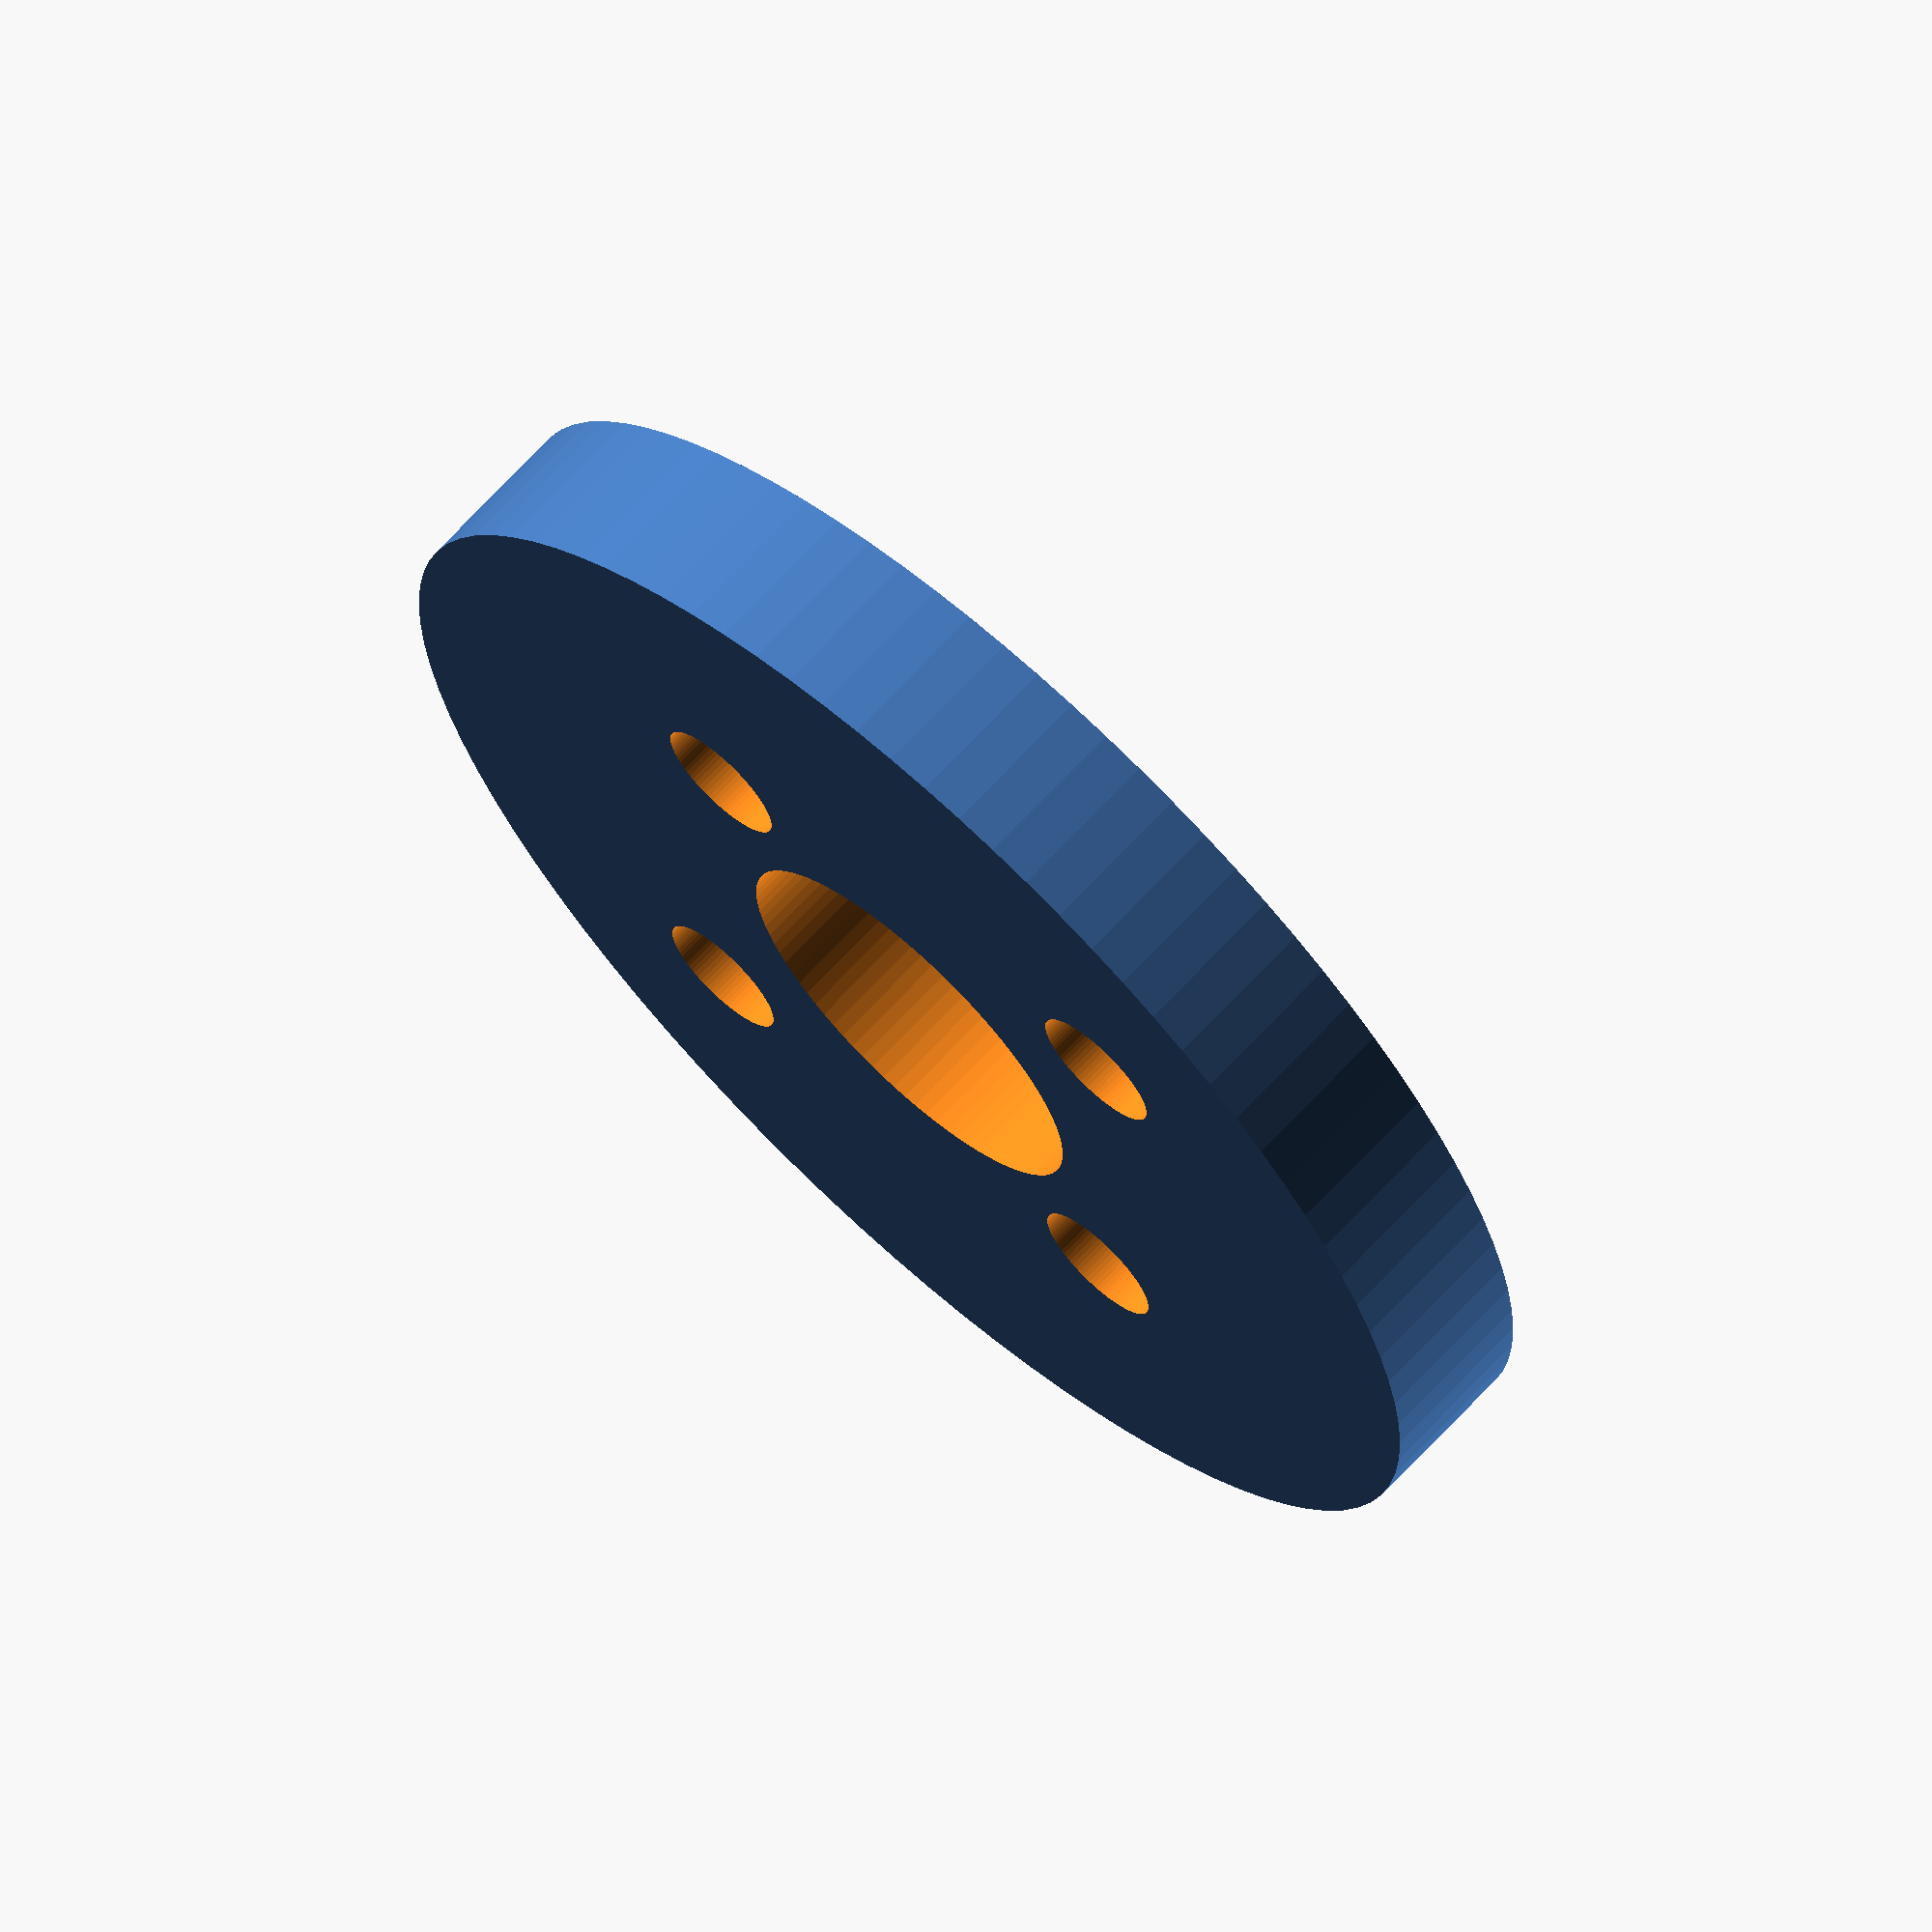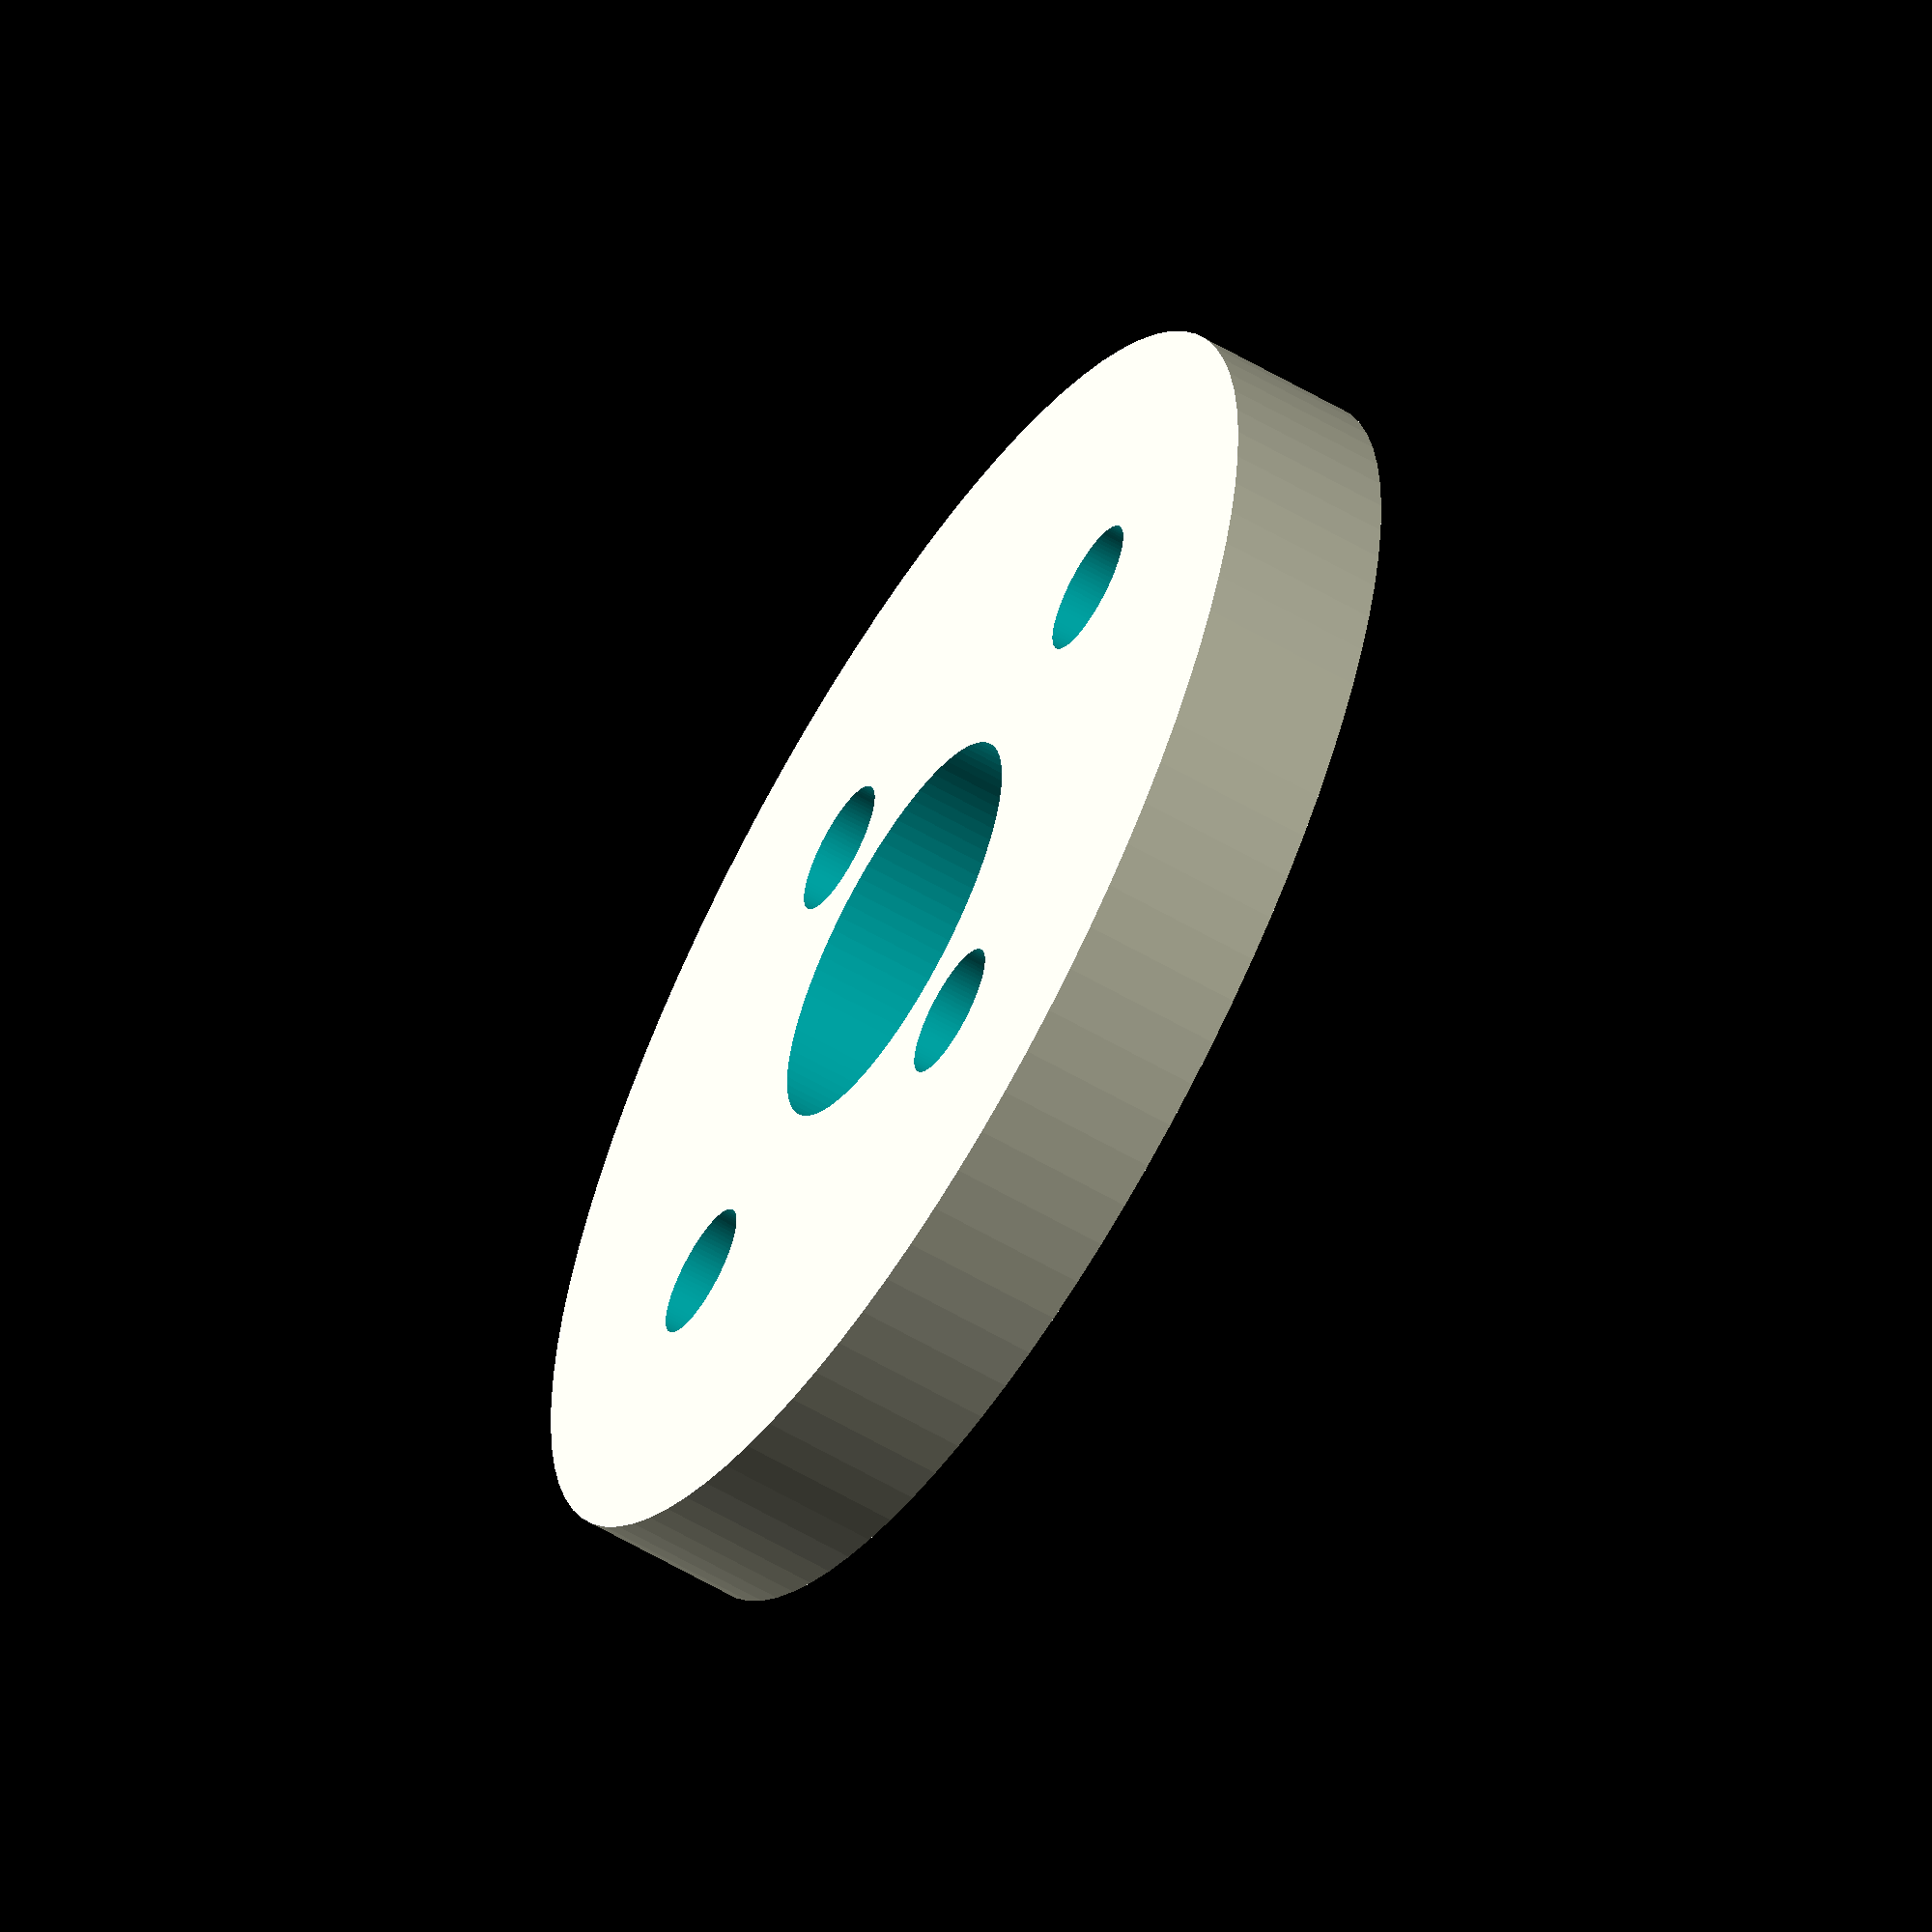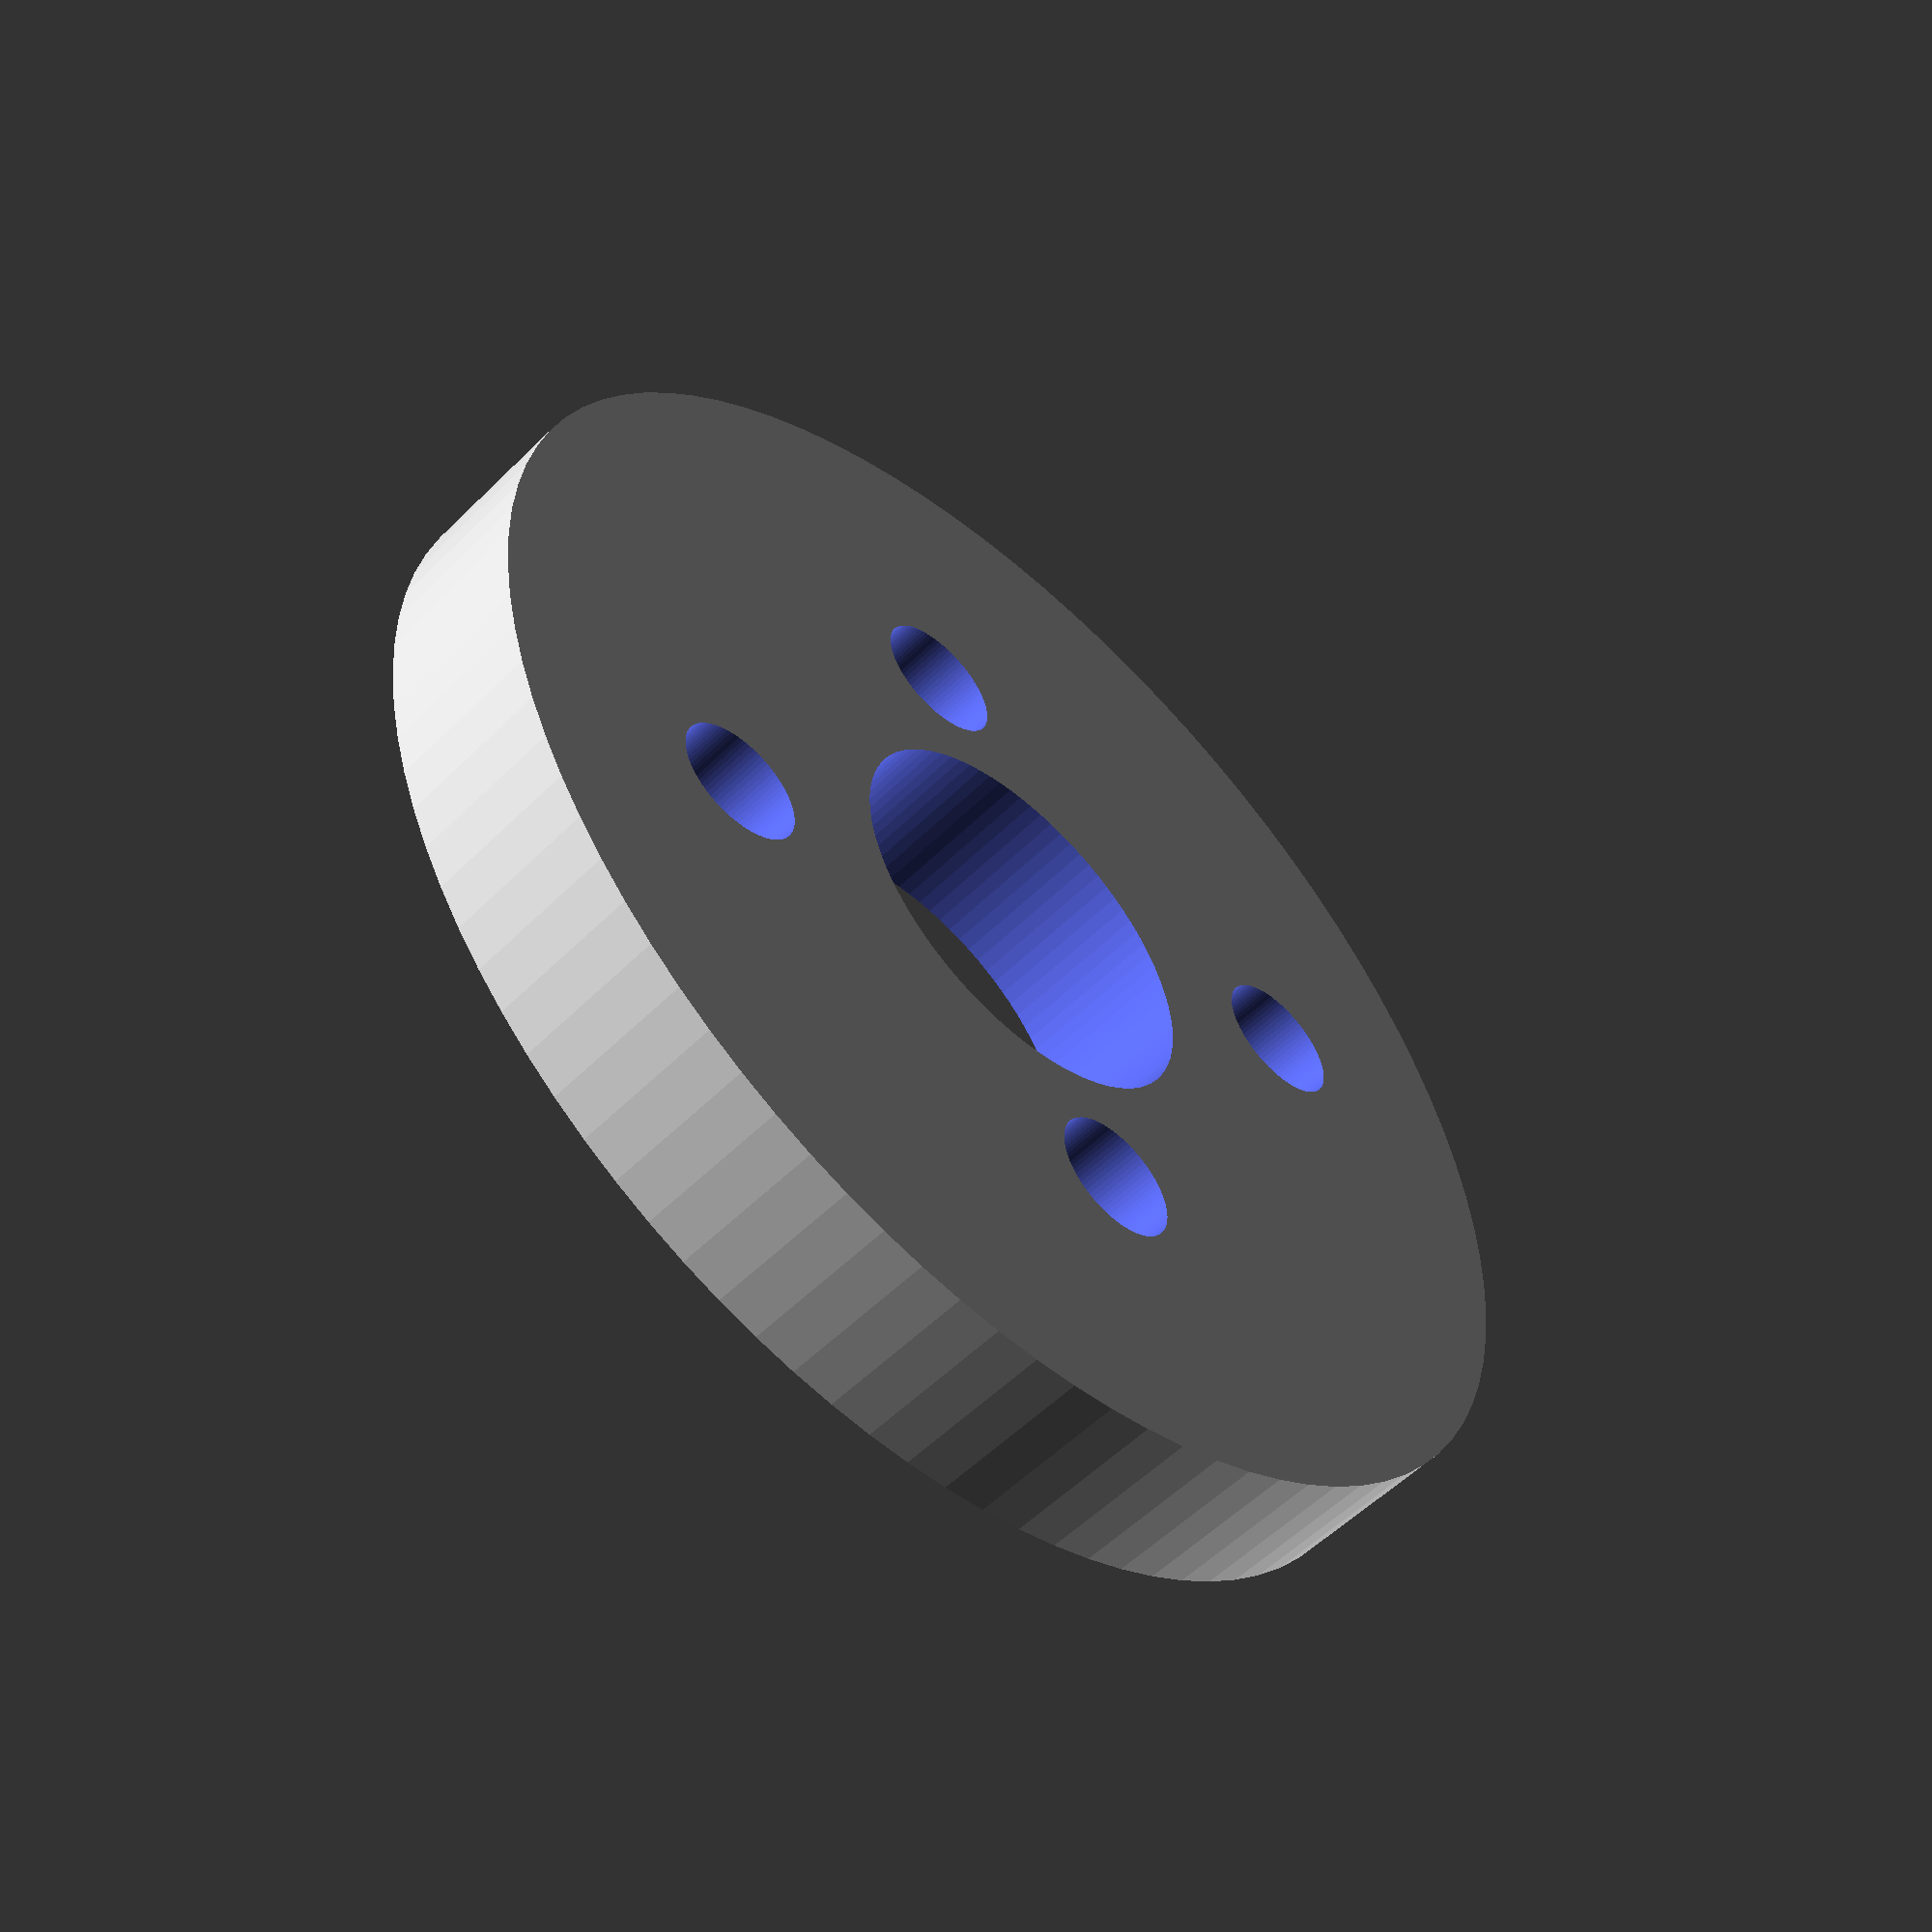
<openscad>
$fn = 90;

// Dimensions
motor_base_height = 4;          // Height of motor mount base
motor_mount_diameter = 32;      // Diameter of motor mounting base
motor_mount_hole = 3.3;         // Diameter of motor mounting holes
motor_center_hole_diameter = 10; // Diameter of center hole. Set to 0 to disable

module main() {
    translate([0, 25, 0]) {
        !motor_mount(motor_center_hole_diameter);
    }

    translate([0, -25, 0]) {
        motor_mount(0);
    }
}

module motor_mount(center_hole) {
    h_center_3 = -motor_base_height * 3 / 2 + motor_base_height / 2;
    h3 = motor_base_height * 3;
    // distance = motor_mount_hole_spacing / 2;

    difference() {
        // Base plate
        cylinder(r=motor_mount_diameter / 2, h=motor_base_height);

        // Mounting holes
        translate([8, 0, h_center_3])
            hole(motor_mount_hole, h3);
        translate([-8, 0, h_center_3])
            hole(motor_mount_hole, h3);
        translate([0, 9.5, h_center_3])
            hole(motor_mount_hole, h3);
        translate([0, -9.5, h_center_3])
            hole(motor_mount_hole, h3);

        // Center hole
        if (center_hole > 0) {
            translate([0, 0, h_center_3])
                hole(motor_center_hole_diameter, h3);
        }
    }
}

// Makes a cylinder with diameter the specified diameter and height
module hole(d, h) {
    cylinder(r=d / 2, h=h);
}

main();
</openscad>
<views>
elev=291.8 azim=140.2 roll=222.7 proj=o view=solid
elev=239.5 azim=288.7 roll=301.0 proj=o view=solid
elev=54.0 azim=110.6 roll=136.5 proj=p view=solid
</views>
